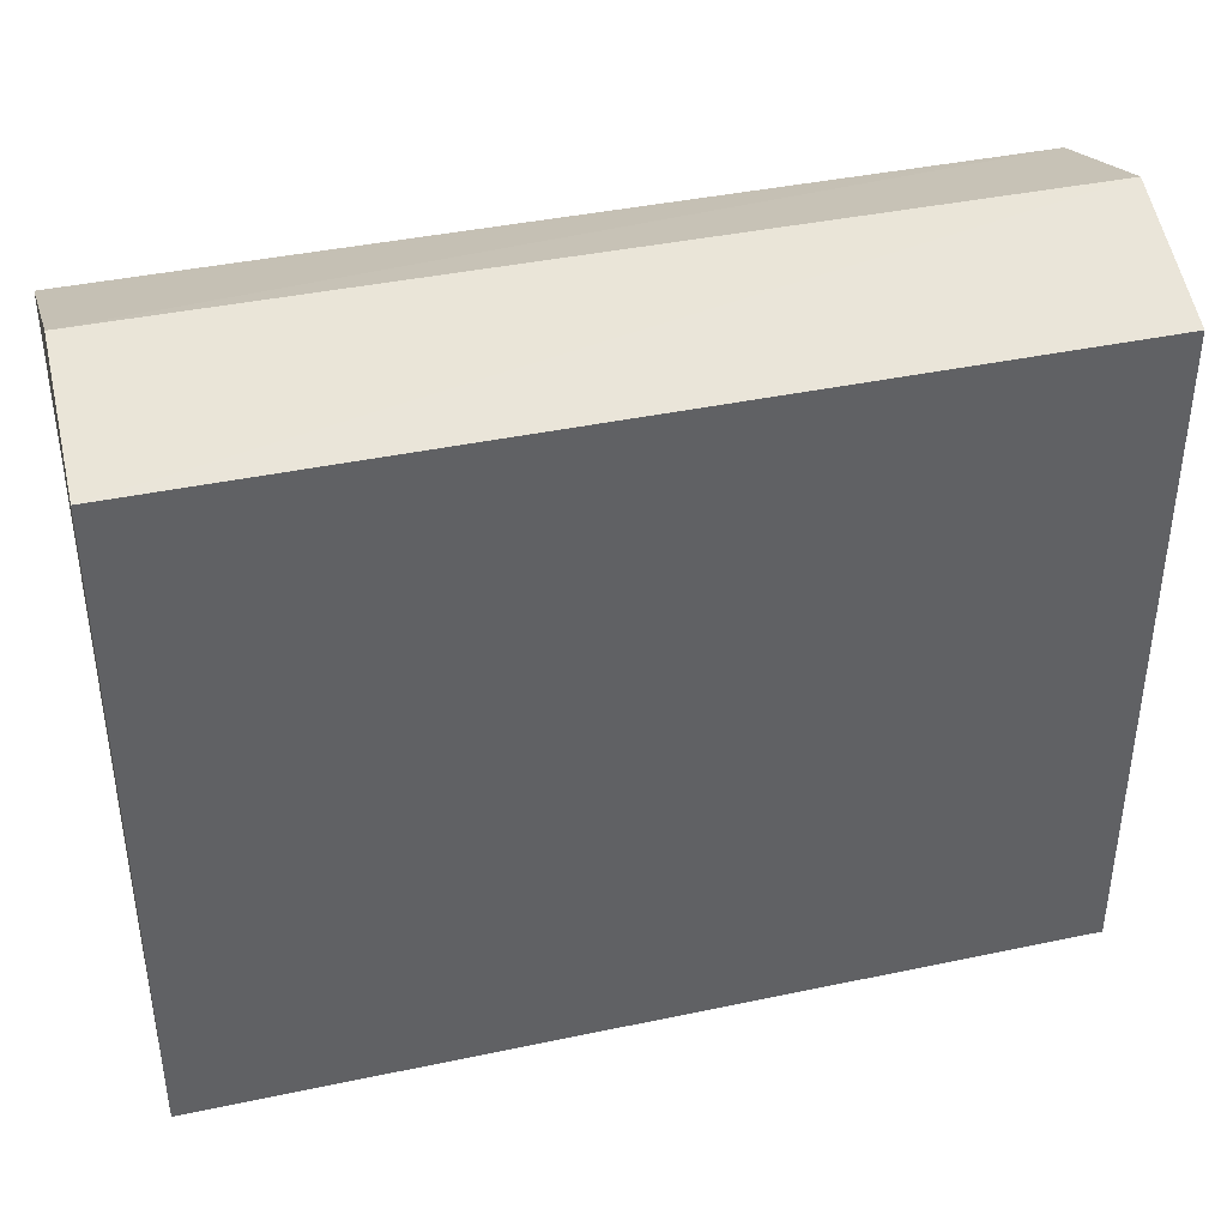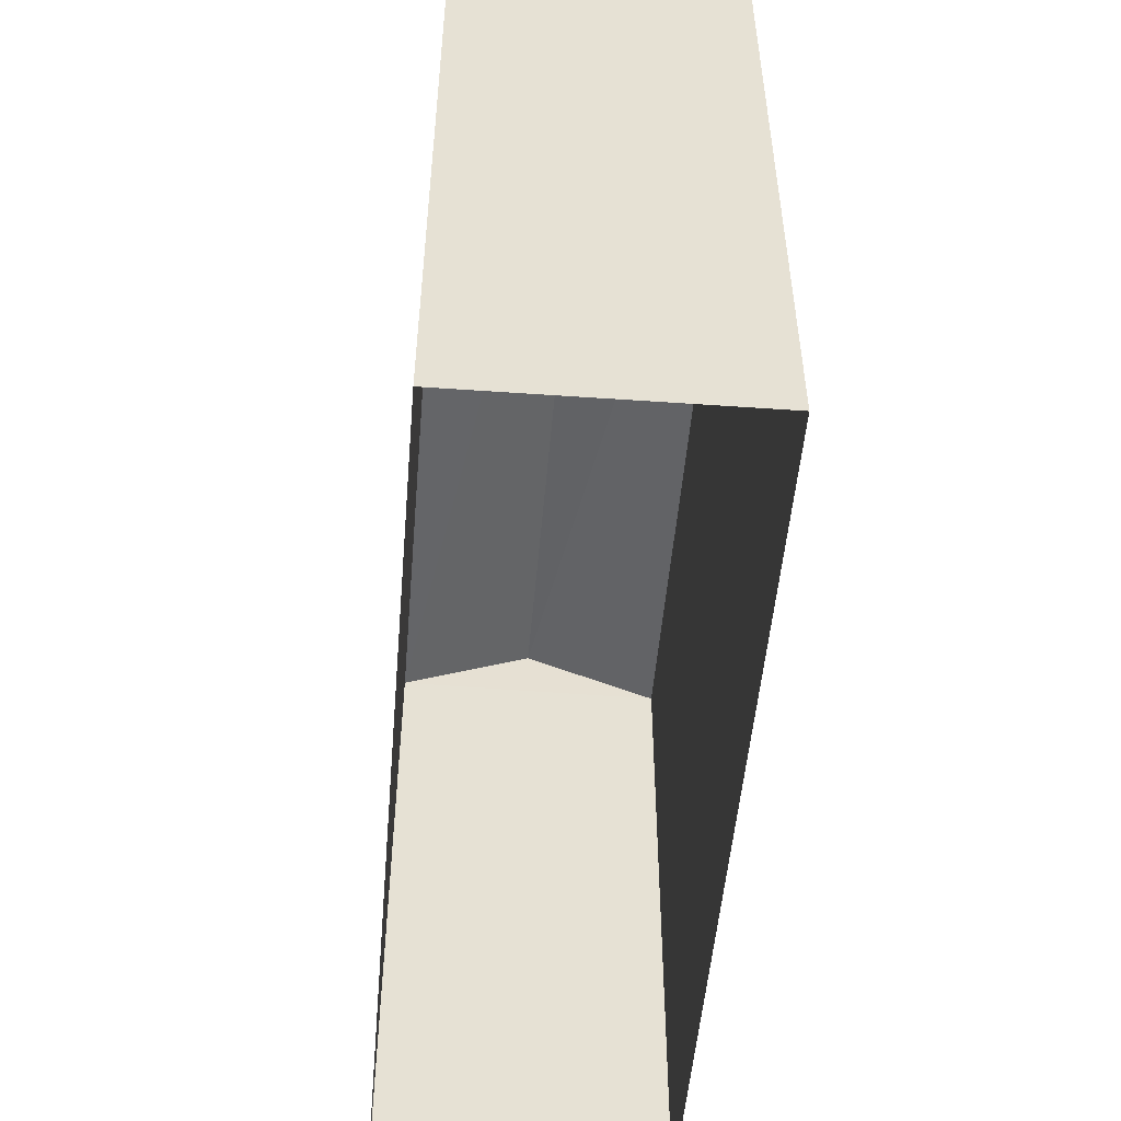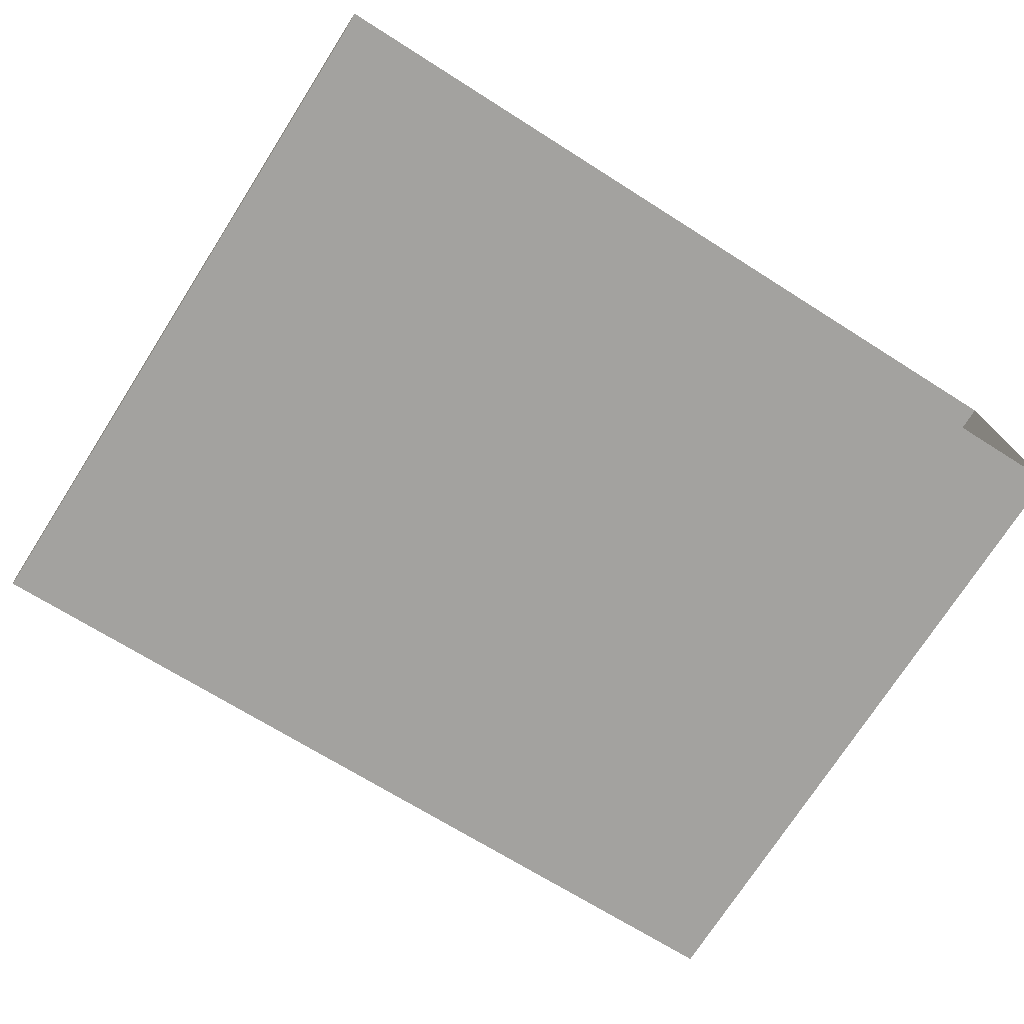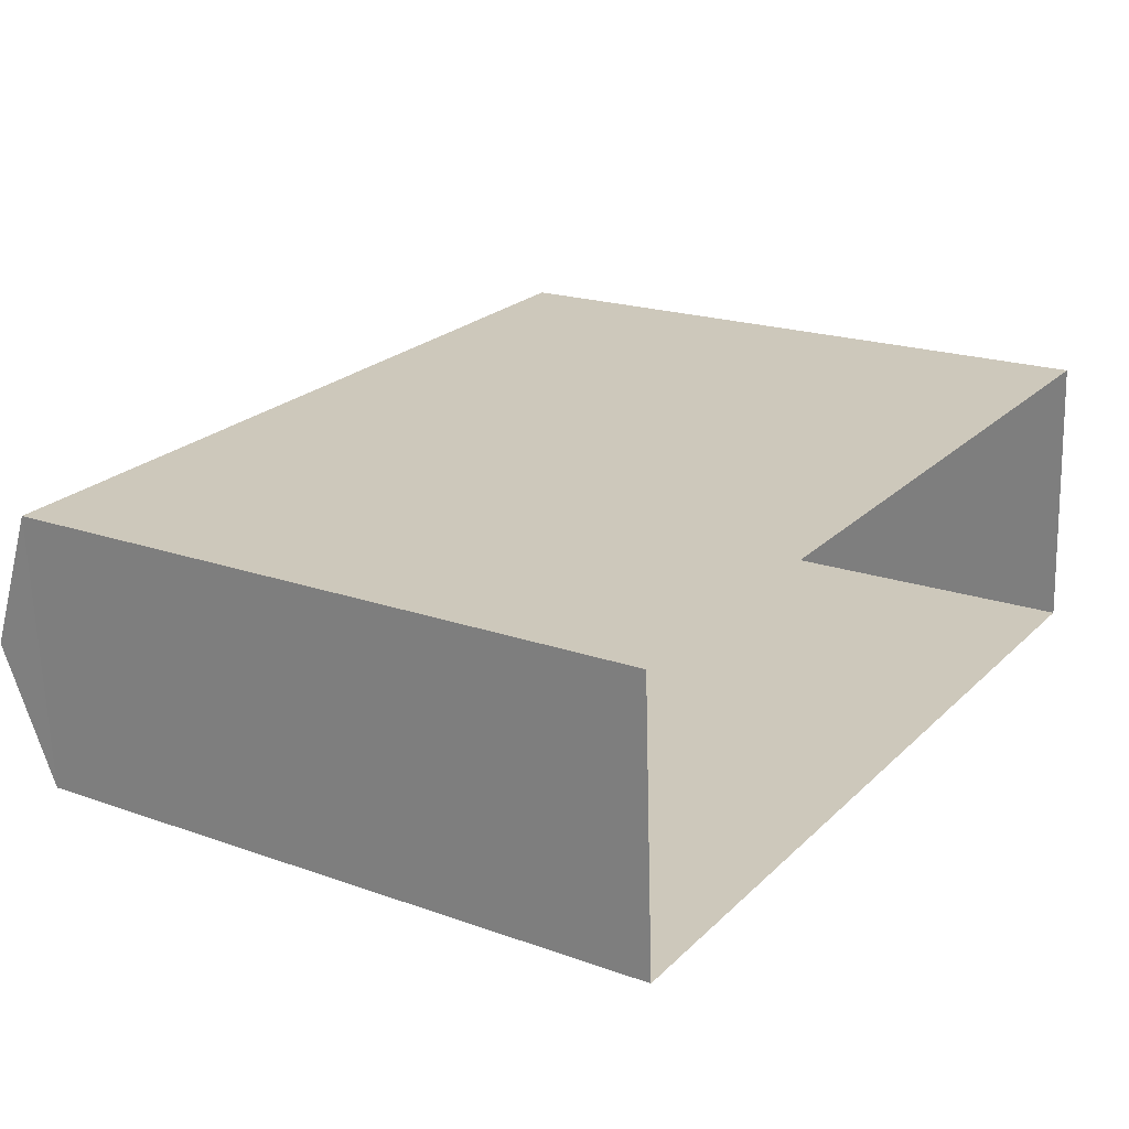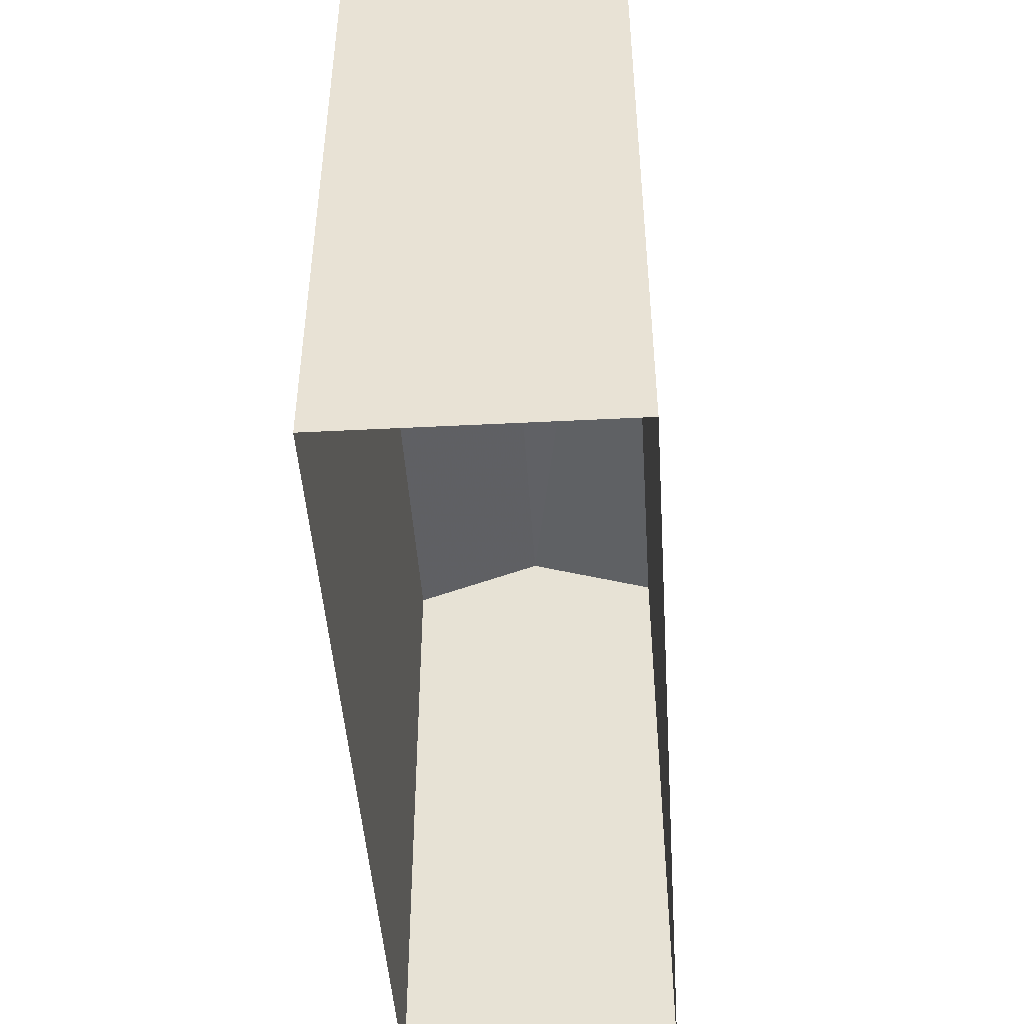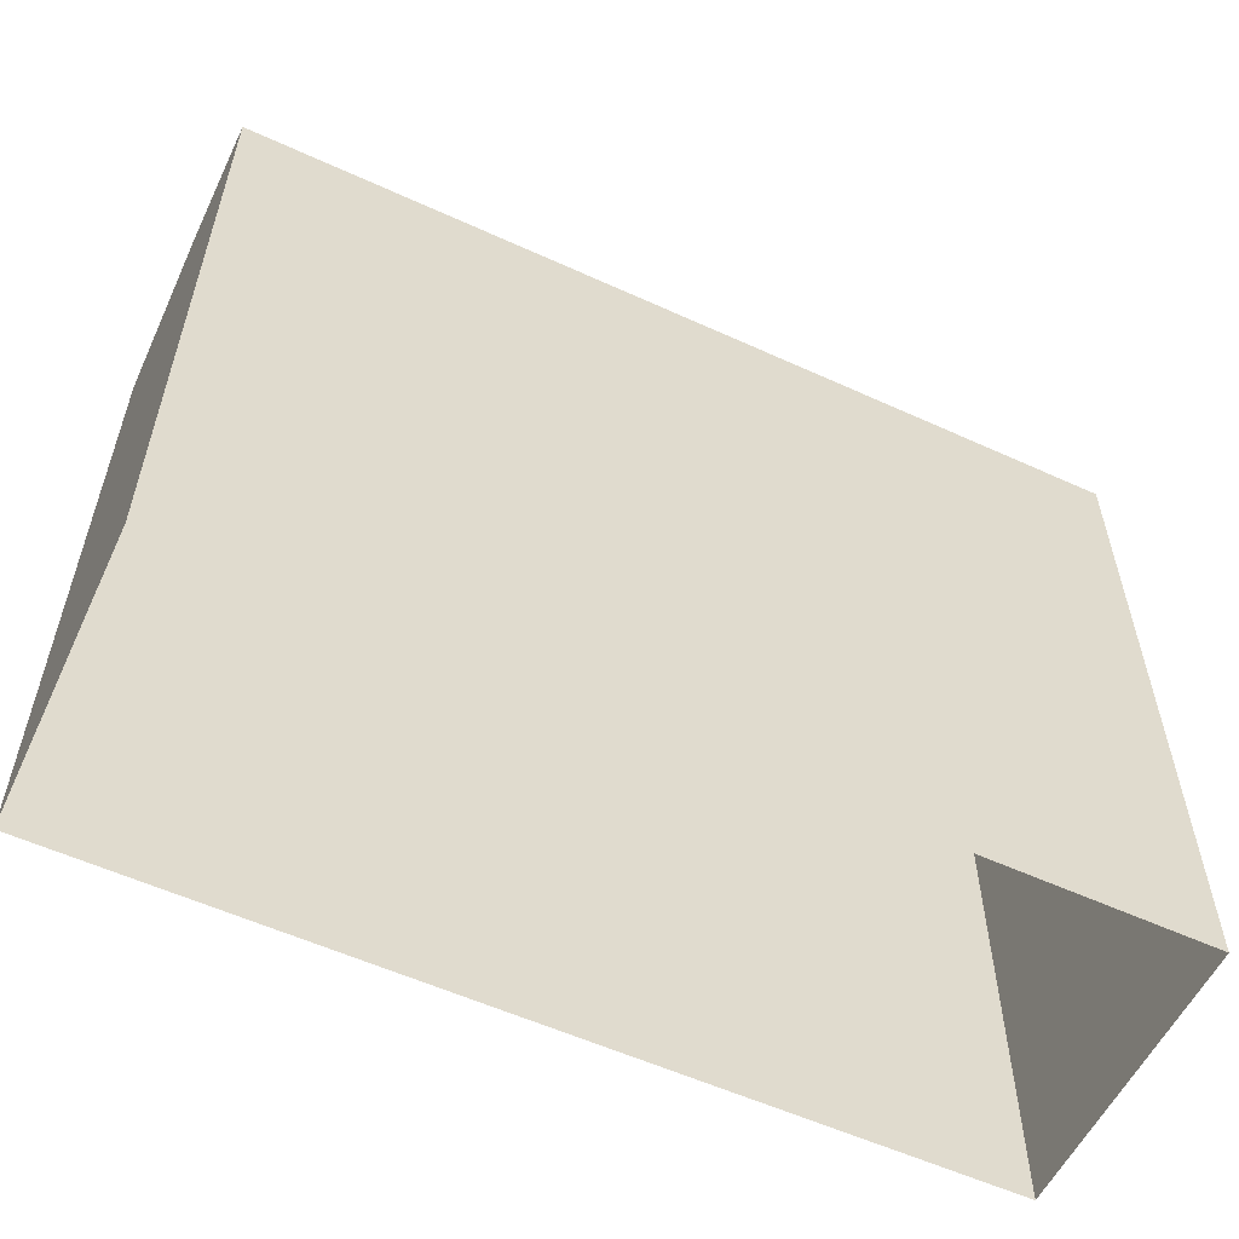
<metadata>
{"format":"obj","ext":"obj","renderer":"f3d","projection":"perspective","resolution":1024,"background":"white","views":[{"elev":40.2,"azim":-17.5,"up":"+Z"},{"elev":-51.8,"azim":-97.8,"up":"+Z"},{"elev":-73.7,"azim":147.5,"up":"+Y"},{"elev":19.9,"azim":123.2,"up":"+Y"},{"elev":-47.0,"azim":90.9,"up":"+Z"},{"elev":-57.0,"azim":-28.2,"up":"+Z"}]}
</metadata>
<code>
v -3.731e+05 -1.041e+05 28.34
v -3.731e+05 -1.041e+05 28.34
v -3.731e+05 -1.041e+05 28.34
v -3.731e+05 -1.041e+05 28.34
v -3.731e+05 -1.041e+05 36.47
v -3.731e+05 -1.041e+05 36.47
v -3.731e+05 -1.041e+05 37.12
v -3.731e+05 -1.041e+05 37.12
v -3.731e+05 -1.041e+05 36.47
v -3.731e+05 -1.041e+05 36.47
f 1 2 3
f 1 4 2
f 5 6 7
f 8 5 7
f 9 10 8
f 7 9 8
f 1 3 6
f 6 9 7
f 6 3 9
f 10 2 5
f 10 5 8
f 2 4 5
f 9 3 2
f 10 9 2
f 6 4 1
f 6 5 4

</code>
